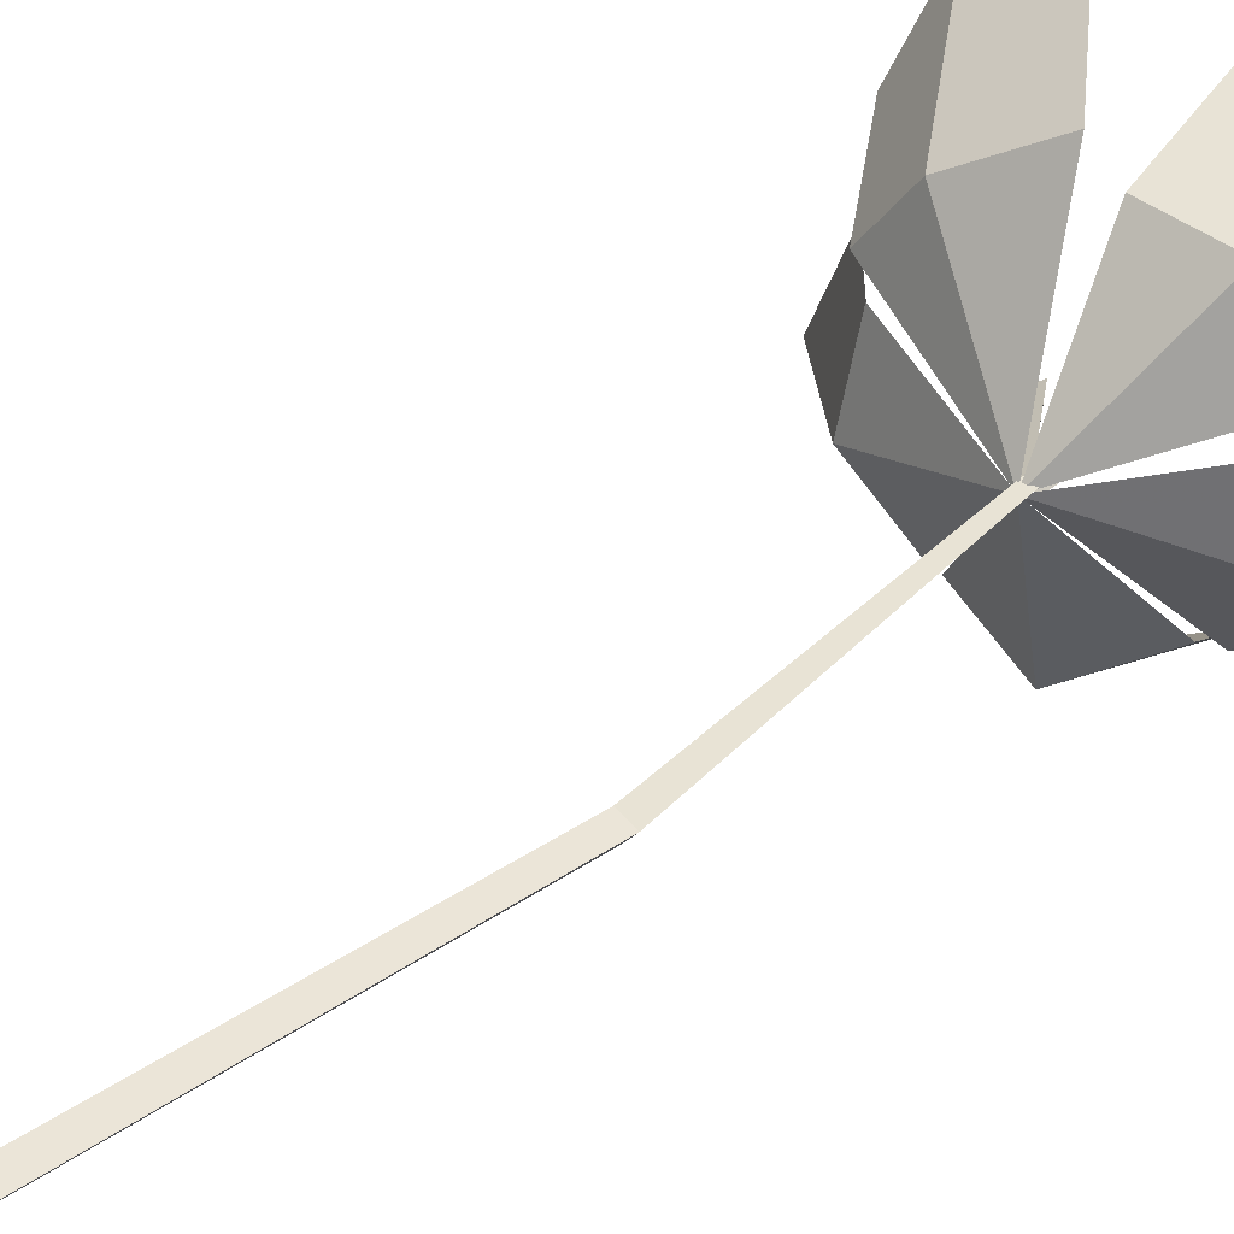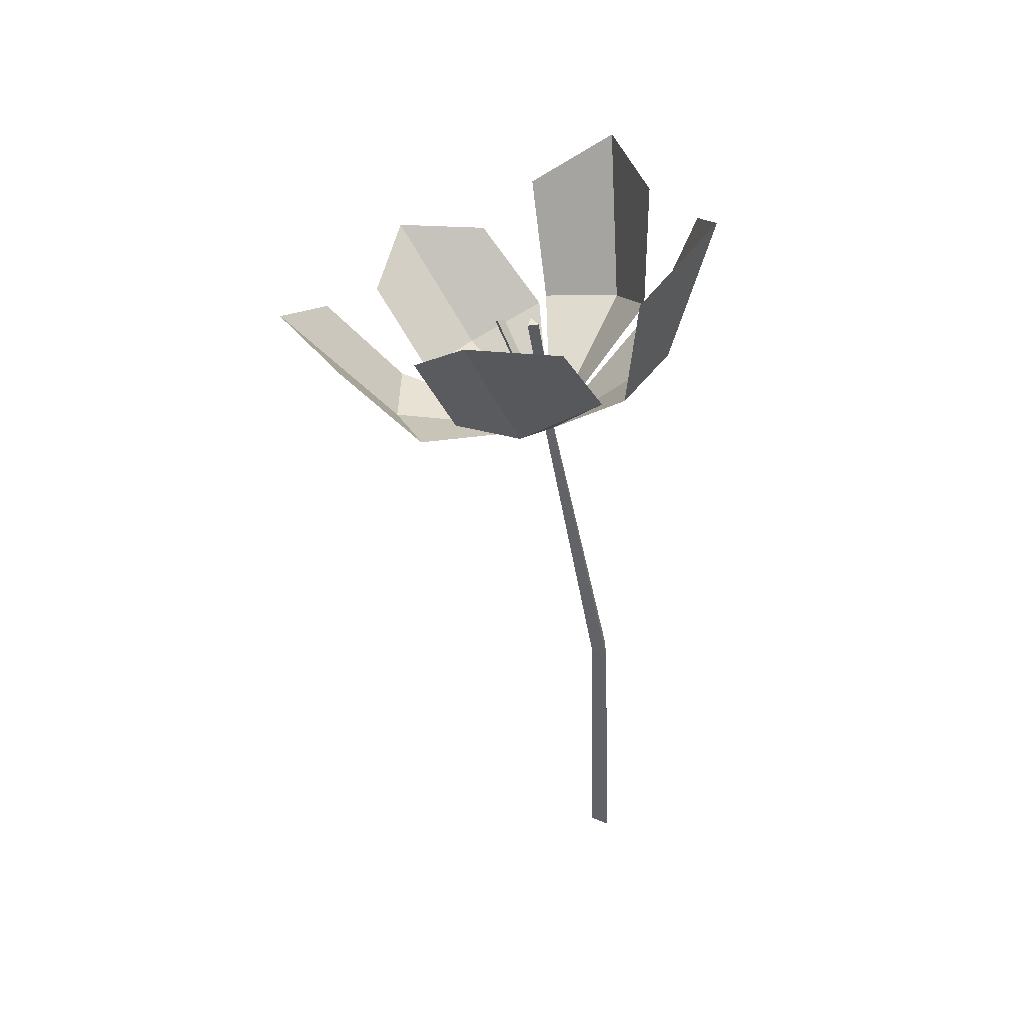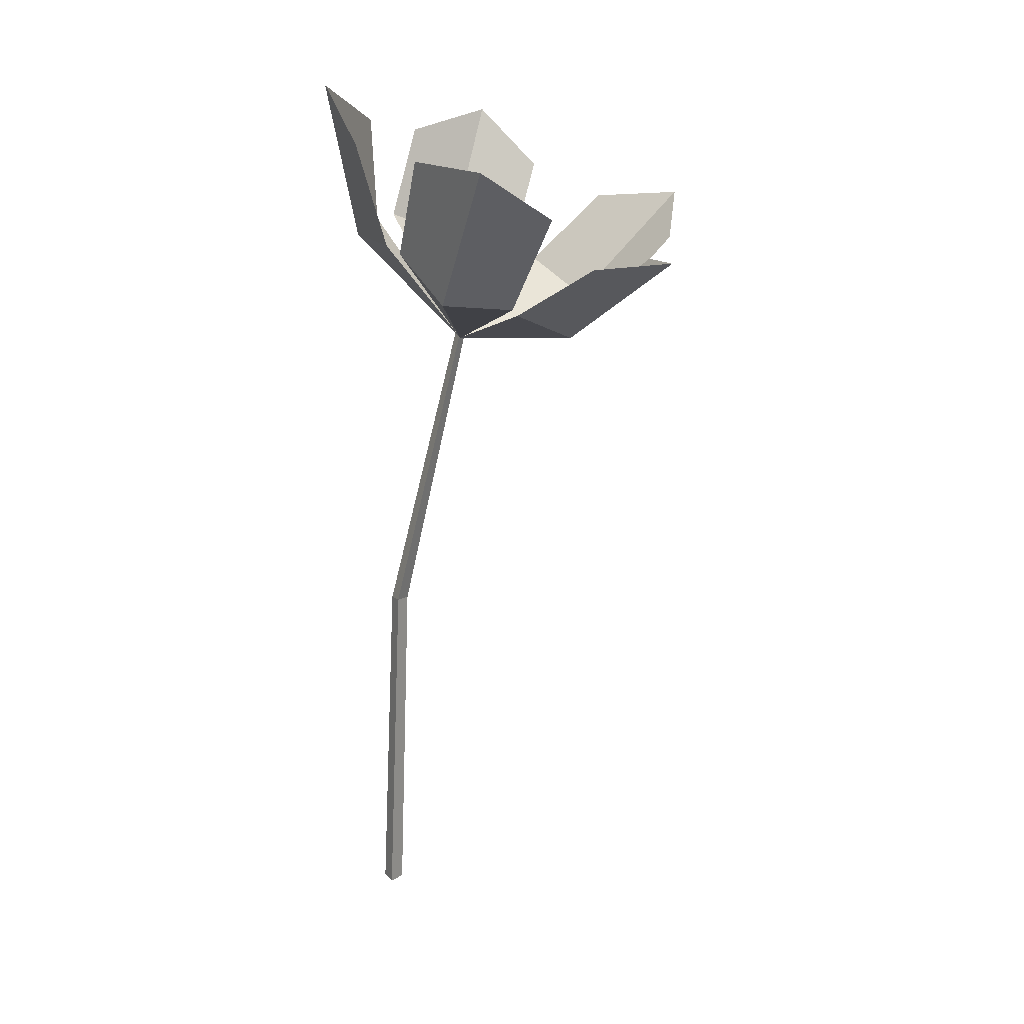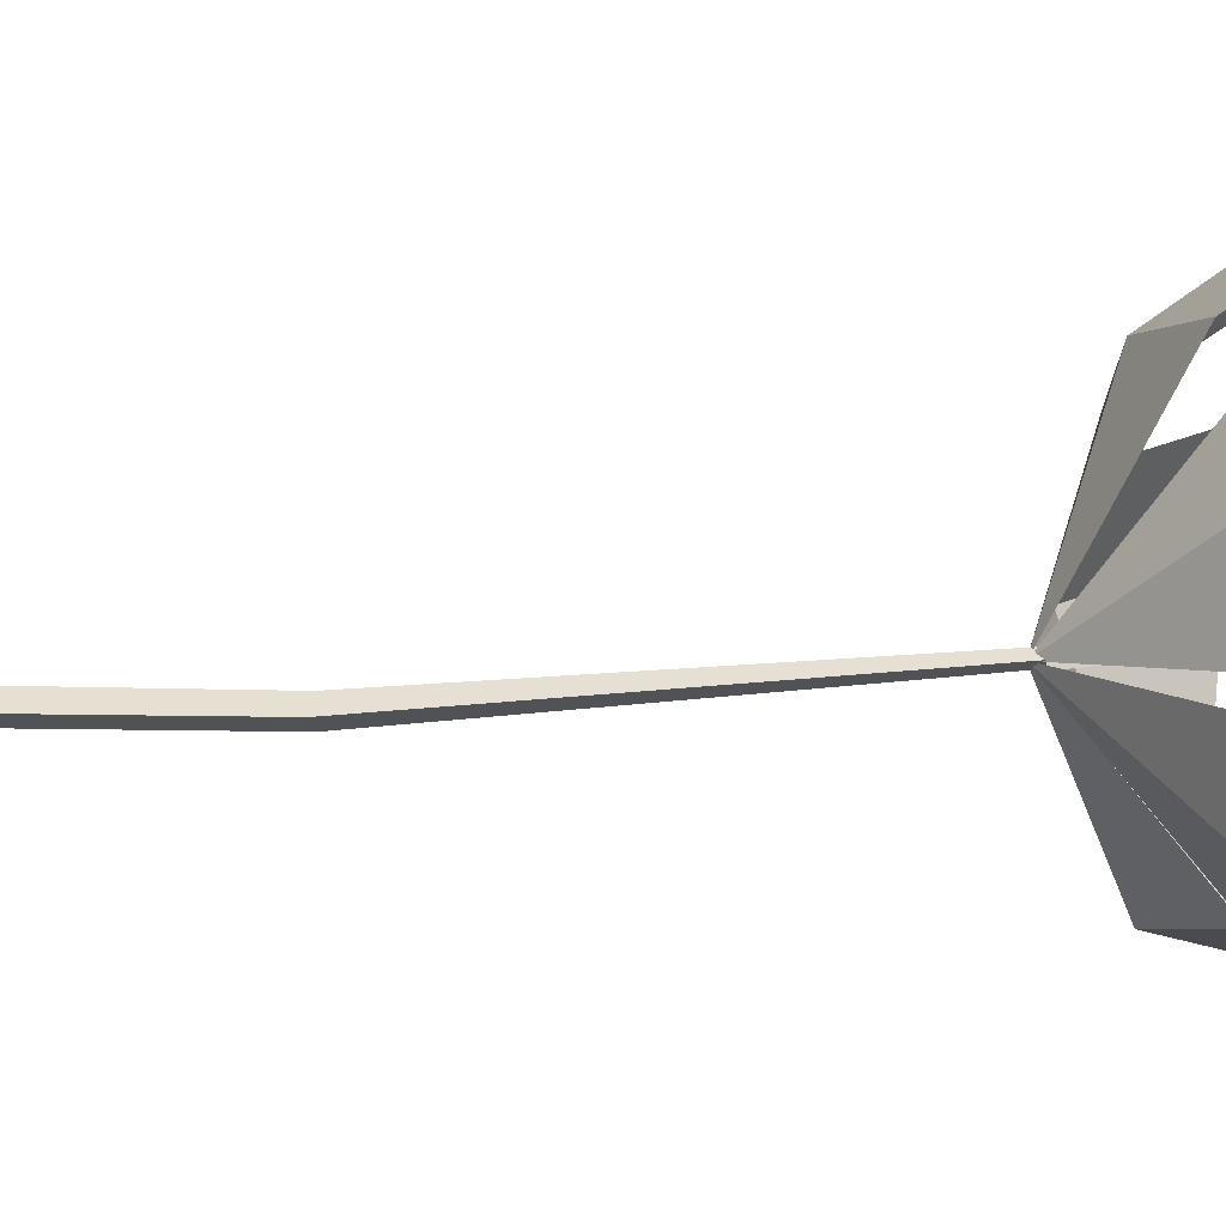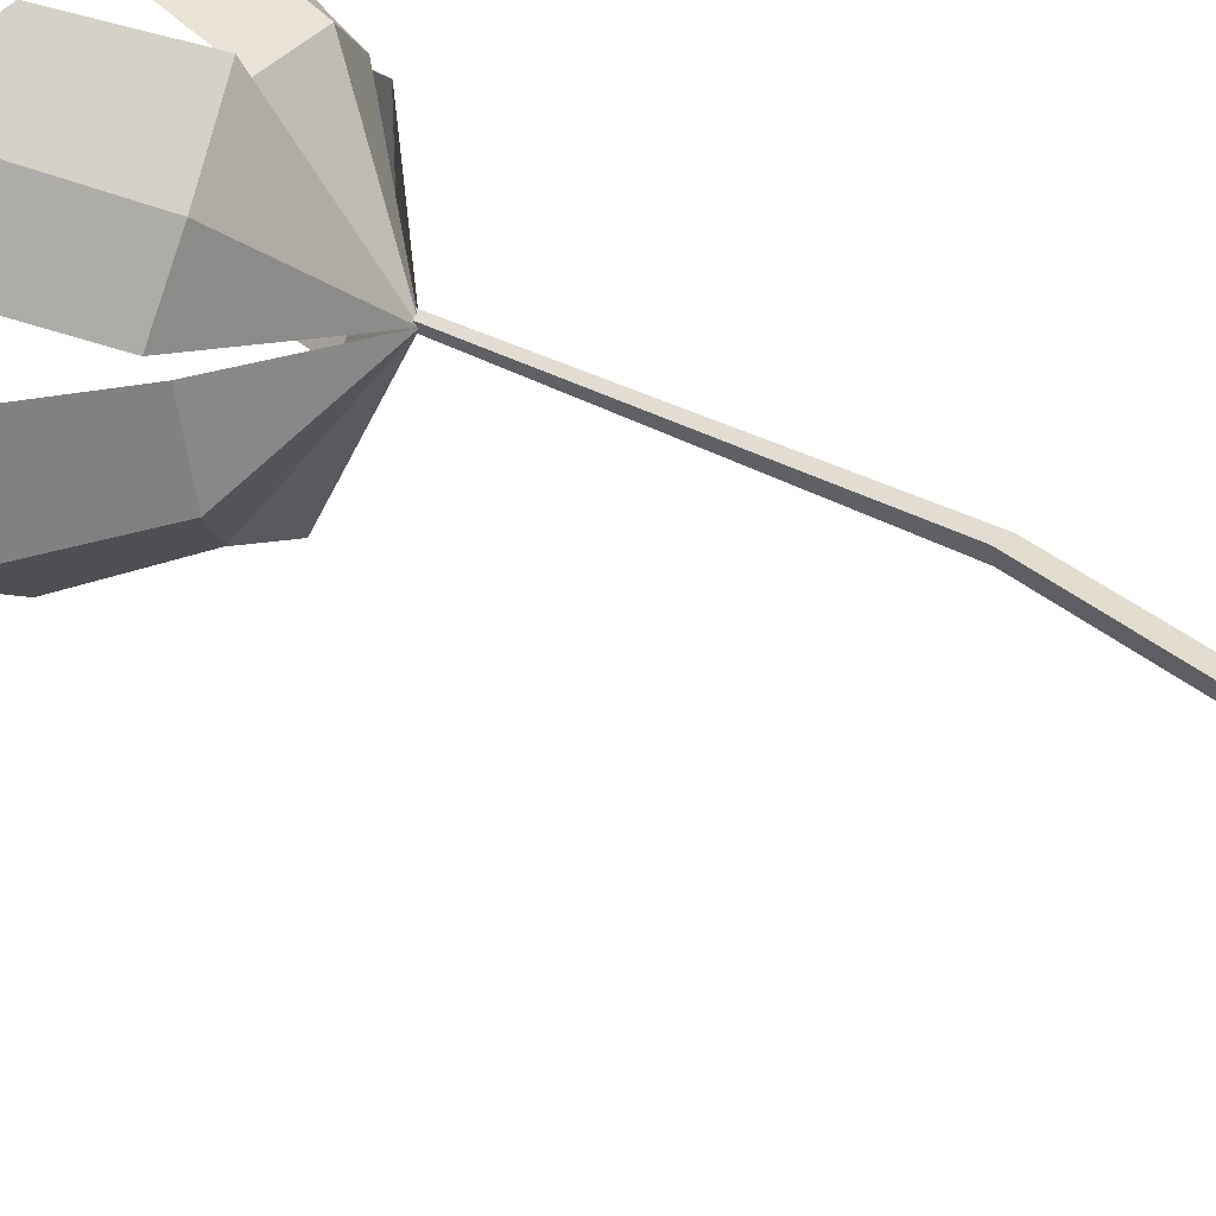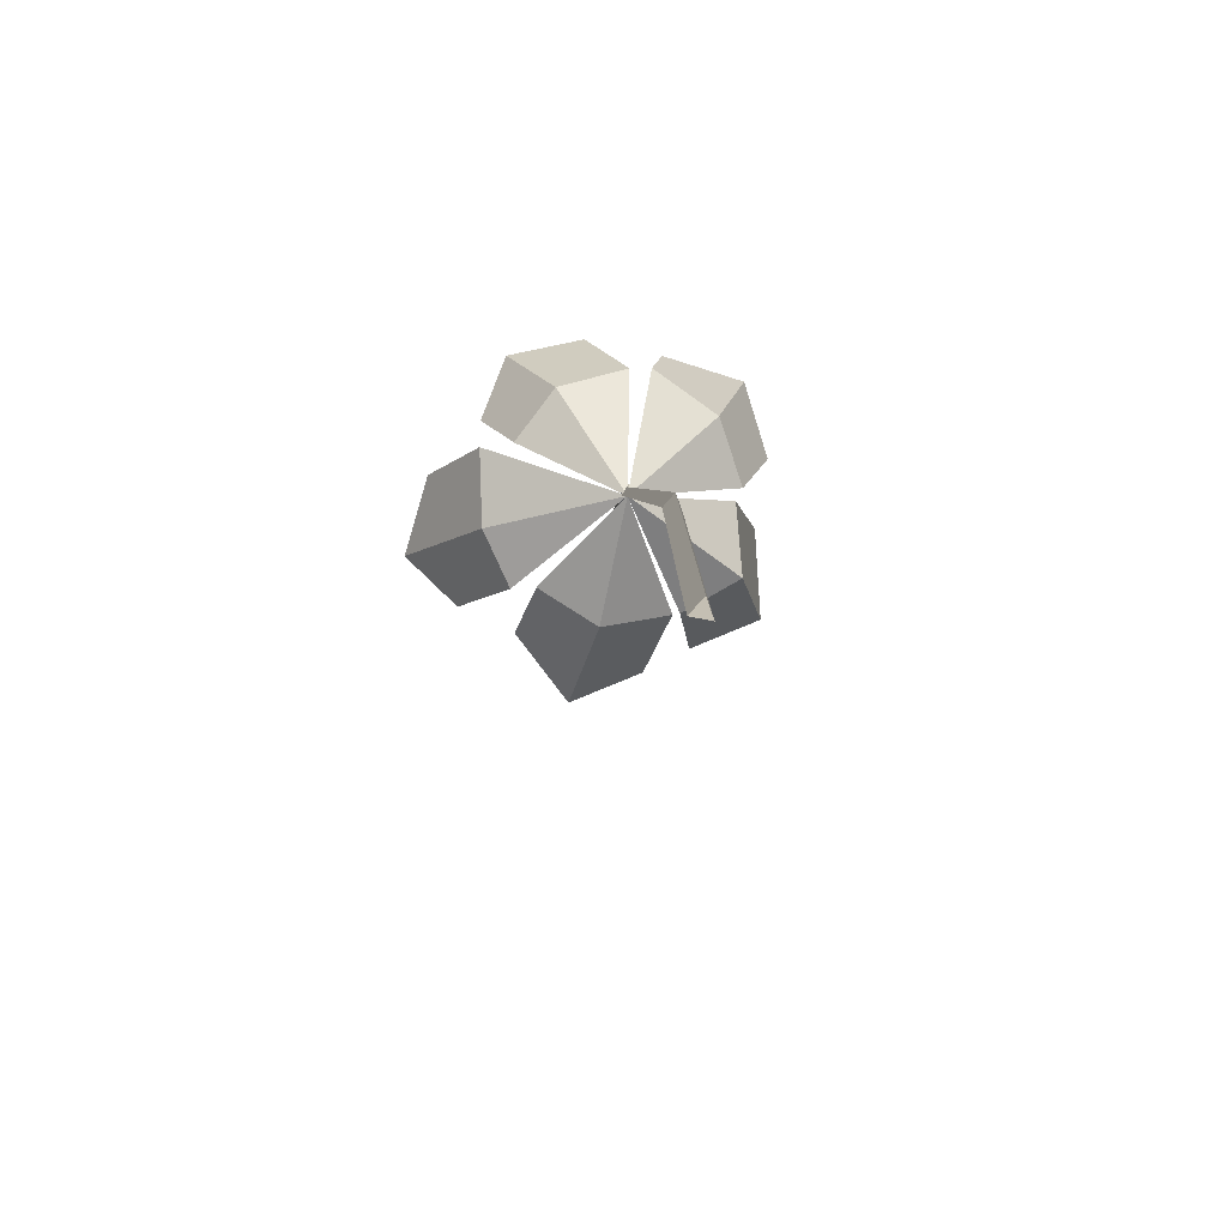
<metadata>
{"format":"obj","ext":"obj","renderer":"f3d","projection":"perspective","resolution":1024,"background":"white","views":[{"elev":34.1,"azim":49.5,"up":"+Z"},{"elev":48.1,"azim":38.5,"up":"+Y"},{"elev":13.7,"azim":-163.2,"up":"+Y"},{"elev":27.0,"azim":95.7,"up":"+Z"},{"elev":43.6,"azim":-46.4,"up":"+Z"},{"elev":-73.6,"azim":61.8,"up":"+Y"}]}
</metadata>
<code>
g Flower_f_TwoS_04
v -0.00113 0 -0.006648
v -0.05132 0.3878 0.003282
v 0.006912 0 0.002003
v -0.04675 0.3876 0.008169
v -0.004601 0 0.004642
v -0.0523 0.3855 0.008963
v -0.007124 0.203 -0.001478
v 0.000105 0.2021 0.006562
v -0.009978 0.2023 0.008732
v -0.05108 0.3877 0.00419
v -0.0494 0.3865 0.009384
v -0.04587 0.3858 0.005067
v -0.05663 0.4733 0.01724
v -0.05447 0.4729 0.02312
v -0.05047 0.4727 0.01829
v -0.05377 0.3842 0.007799
v -0.05092 0.3876 0.009794
v -0.05014 0.3861 0.005196
v -0.09786 0.4338 -0.002099
v -0.09467 0.4377 0.000132
v -0.09379 0.4361 -0.005011
v -0.1366 0.4658 -0.08607
v -0.05466 0.498 -0.09003
v -0.1051 0.4095 -0.06027
v -0.03394 0.441 -0.06117
v -0.1049 0.4942 -0.1223
v -0.06872 0.4135 -0.08364
v -0.04983 0.381 0.005943
v -0.000259 0.5106 0.06247
v -0.07273 0.4873 0.0973
v 0.005163 0.4568 0.0336
v -0.06341 0.4308 0.07592
v -0.03503 0.5231 0.1008
v -0.02336 0.4402 0.06885
v -0.04986 0.381 0.005774
v -0.01234 0.5068 -0.07647
v 0.01249 0.5182 0.01373
v -0.02551 0.4459 -0.06186
v 0.01213 0.4548 0.02183
v 0.01963 0.5405 -0.04358
v 0.006291 0.4491 -0.02766
v -0.04992 0.381 0.005863
v -0.1706 0.4343 0.01992
v -0.156 0.4352 -0.06251
v -0.1286 0.3975 0.02524
v -0.1071 0.4054 -0.05603
v -0.1961 0.4371 -0.03124
v -0.13 0.3878 -0.01841
v -0.04976 0.3811 0.00586
v -0.1143 0.4662 0.1114
v -0.1753 0.4446 0.05787
v -0.07427 0.4244 0.0932
v -0.1371 0.3986 0.03853
v -0.169 0.4704 0.1006
v -0.1131 0.4036 0.07019
v -0.04977 0.381 0.005785
v -0.1367 0.4657 -0.08623
v -0.05454 0.498 -0.0902
v -0.1052 0.4093 -0.06039
v -0.0338 0.4409 -0.06131
v -0.1049 0.4941 -0.1224
v -0.06867 0.4134 -0.08379
v -0.04975 0.3808 0.005862
v -0.000101 0.5106 0.0626
v -0.07268 0.4872 0.09749
v 0.005324 0.4567 0.0337
v -0.06335 0.4307 0.07608
v -0.03492 0.523 0.1009
v -0.02324 0.4401 0.069
v -0.04975 0.3808 0.005869
v -0.01218 0.5068 -0.07659
v 0.0127 0.5182 0.01373
v -0.02536 0.4458 -0.06197
v 0.01233 0.4547 0.02183
v 0.01983 0.5405 -0.04364
v 0.00647 0.449 -0.02772
v -0.04978 0.3808 0.005813
v -0.1708 0.4341 0.01997
v -0.1561 0.435 -0.06263
v -0.1287 0.3973 0.02529
v -0.1071 0.4053 -0.05613
v -0.1962 0.437 -0.03128
v -0.1301 0.3877 -0.01844
v -0.04977 0.3809 0.005839
v -0.1144 0.4661 0.1116
v -0.1754 0.4445 0.05798
v -0.07428 0.4242 0.09335
v -0.1371 0.3985 0.03861
v -0.1691 0.4702 0.1007
v -0.1132 0.4034 0.07031
v -0.04976 0.3808 0.005863
f 7 2 4 8
f 8 4 6 9
f 9 6 2 7
f 5 9 7 1
f 3 8 9 5
f 1 7 8 3
f 11 14 13 10
f 10 13 15 12
f 12 15 14 11
f 14 15 13
f 16 19 21 18
f 18 21 20 17
f 20 21 19
f 17 20 19 16
f 27 28 25
f 27 25 23 26
f 24 28 27
f 24 27 26 22
f 34 35 32
f 34 32 30 33
f 31 35 34
f 31 34 33 29
f 41 42 39
f 41 39 37 40
f 38 42 41
f 38 41 40 36
f 48 49 46
f 48 46 44 47
f 45 49 48
f 45 48 47 43
f 55 56 53
f 55 53 51 54
f 52 56 55
f 52 55 54 50
f 62 60 63
f 62 61 58 60
f 59 62 63
f 59 57 61 62
f 69 67 70
f 69 68 65 67
f 66 69 70
f 66 64 68 69
f 76 74 77
f 76 75 72 74
f 73 76 77
f 73 71 75 76
f 83 81 84
f 83 82 79 81
f 80 83 84
f 80 78 82 83
f 90 88 91
f 90 89 86 88
f 87 90 91
f 87 85 89 90

</code>
